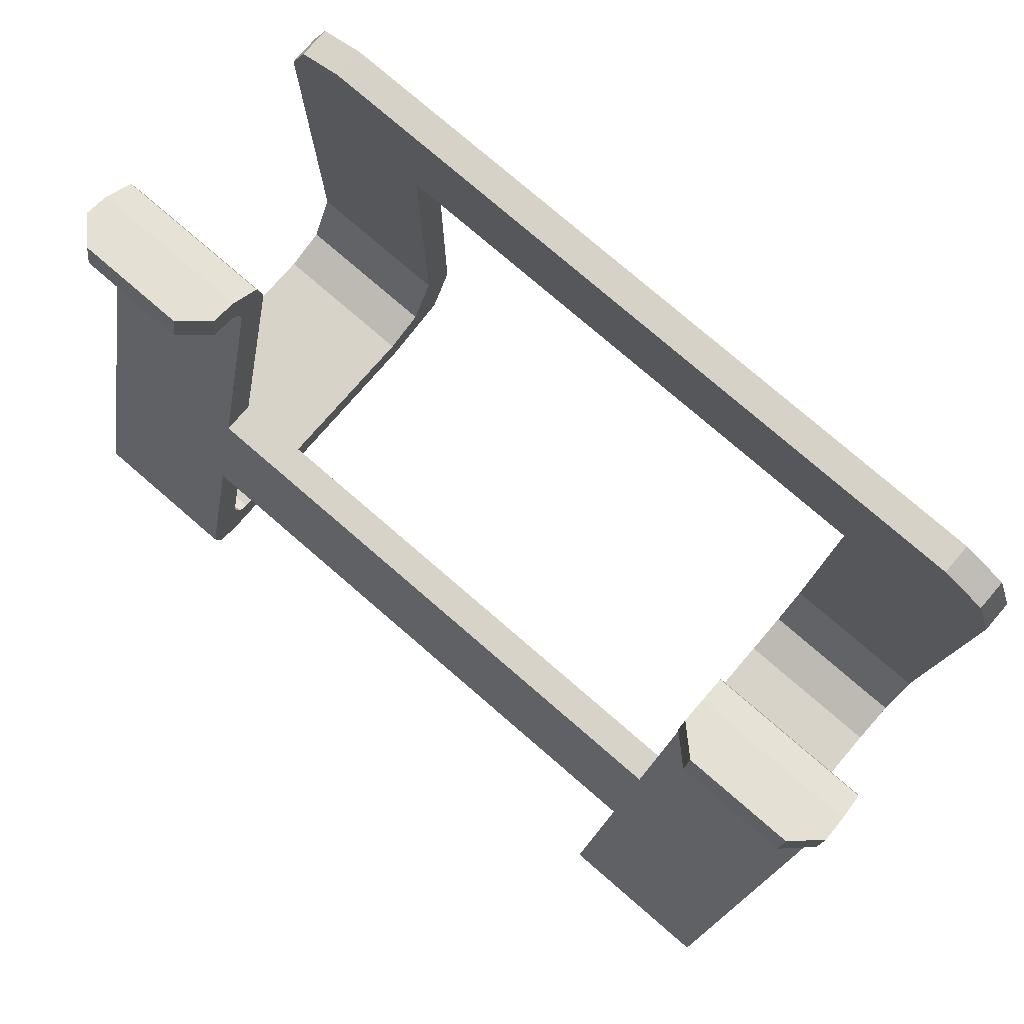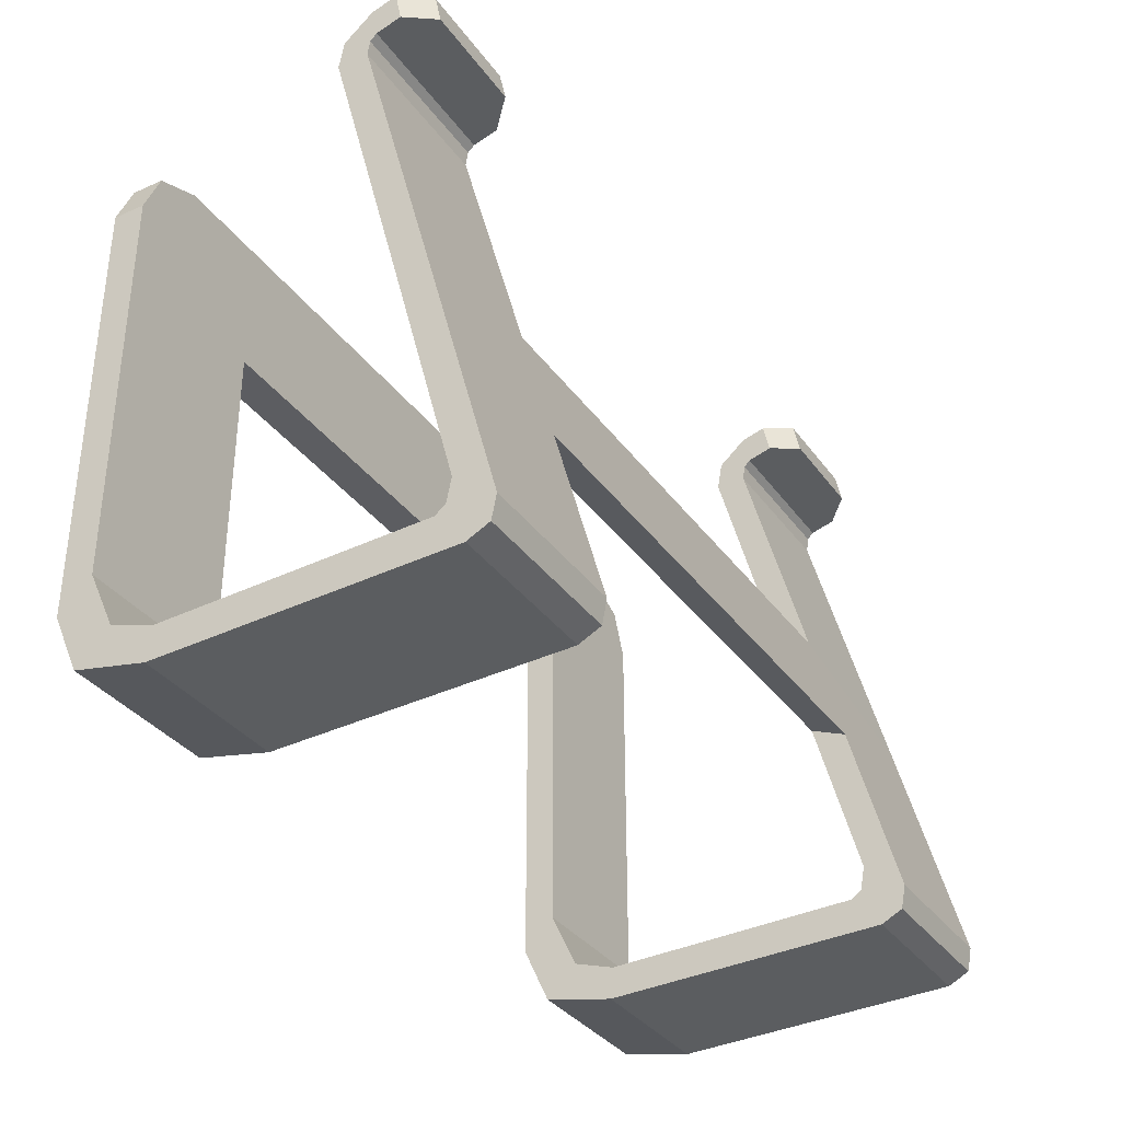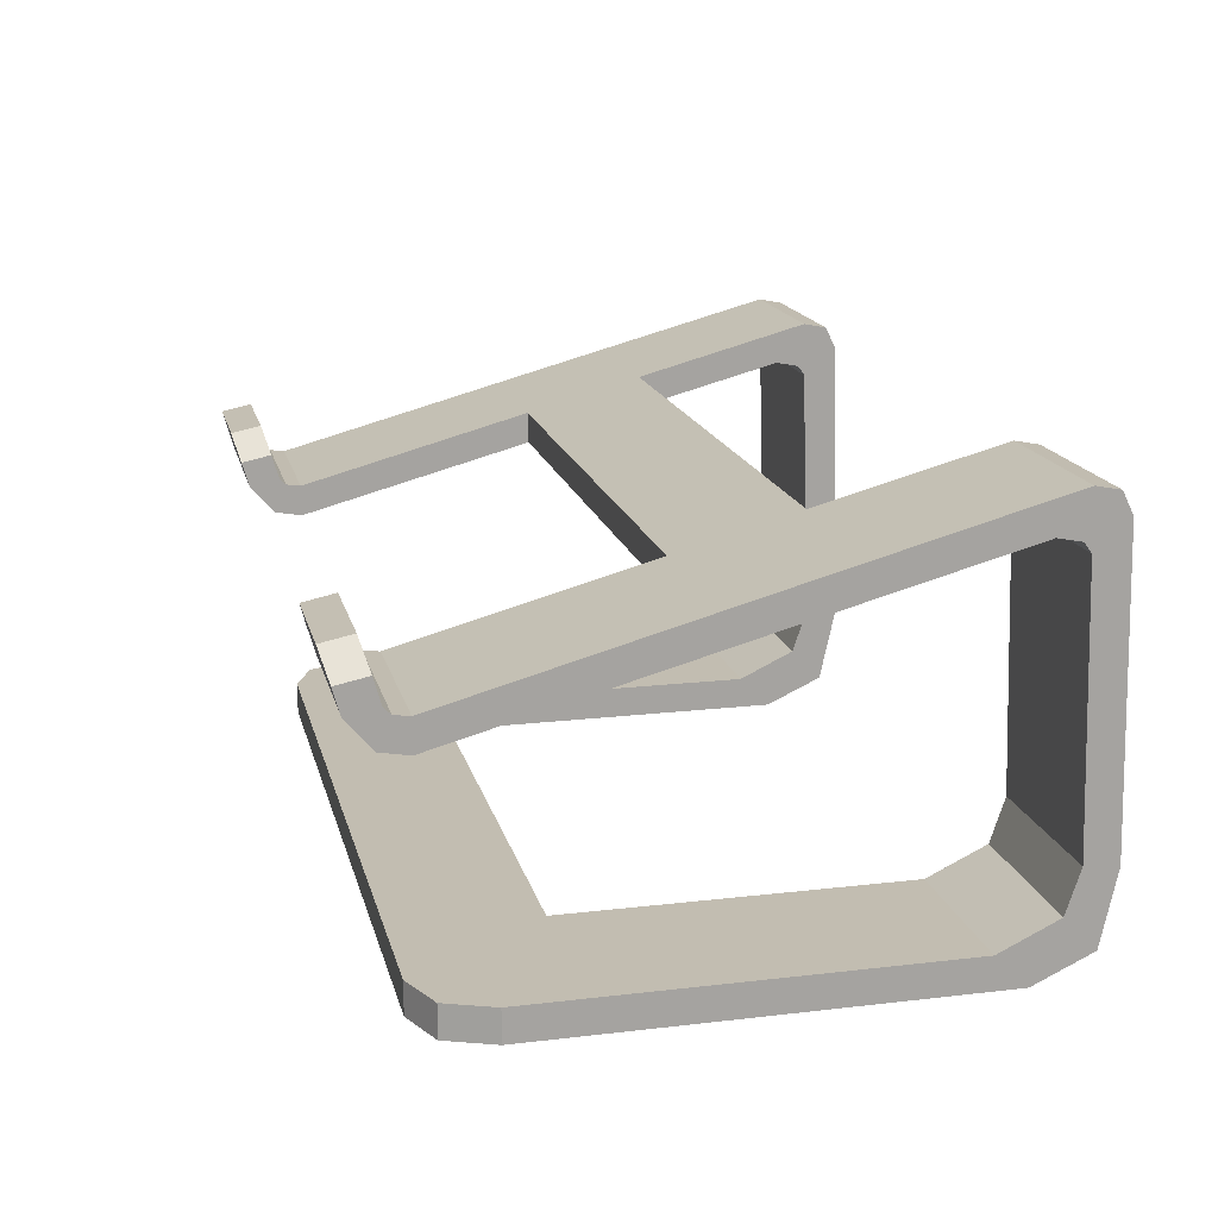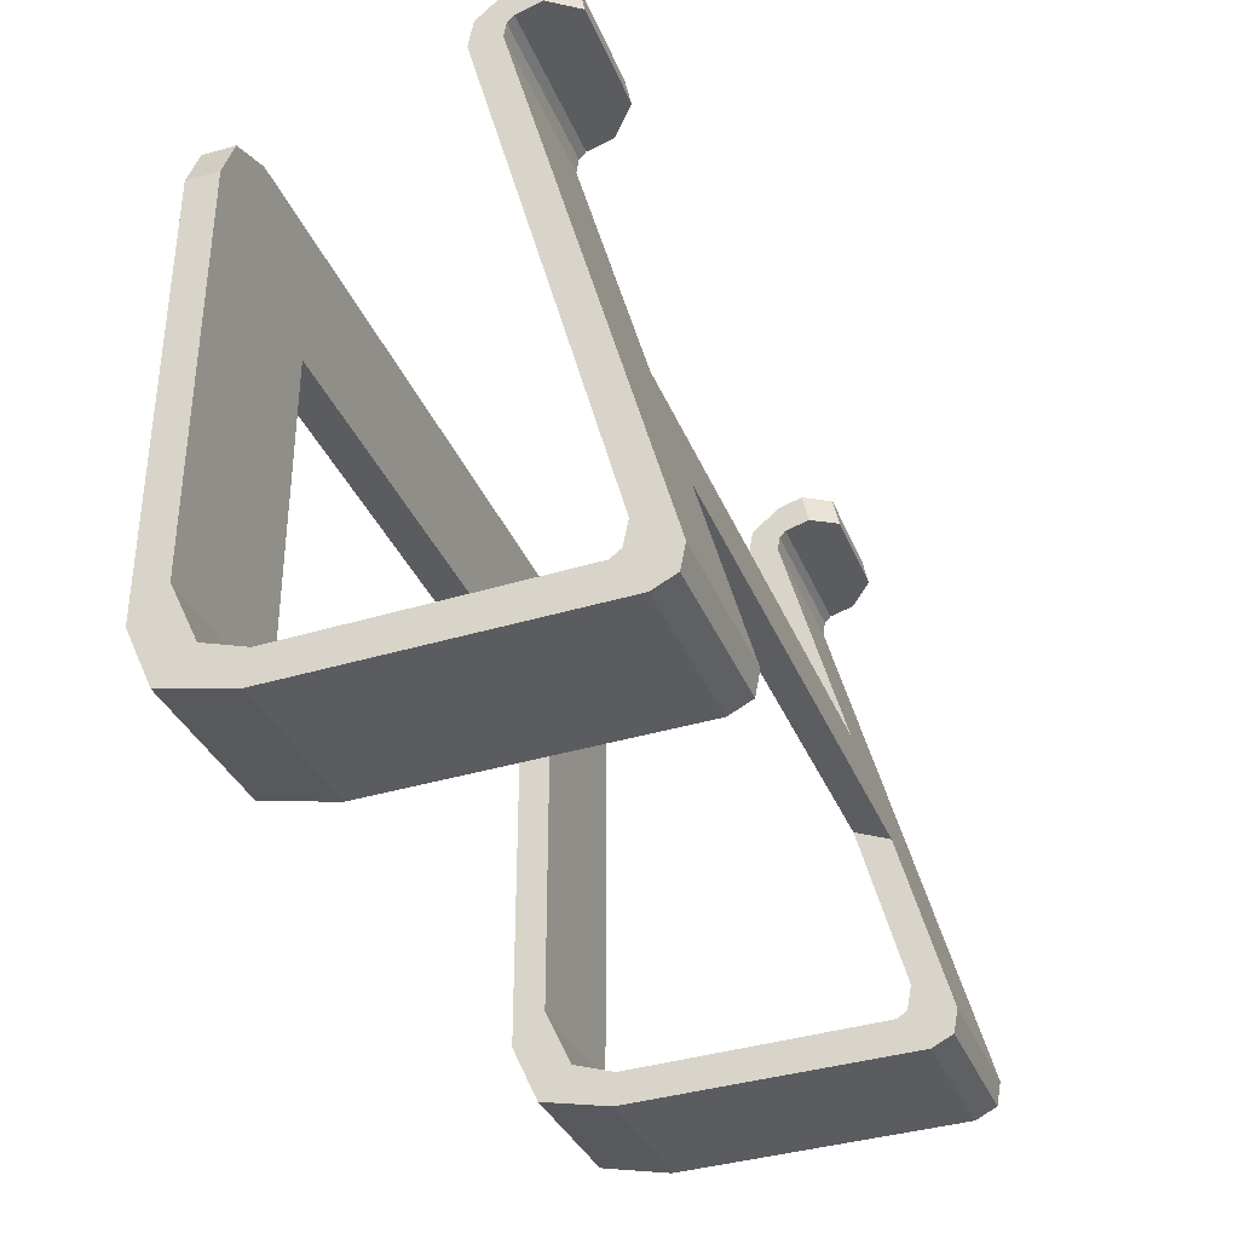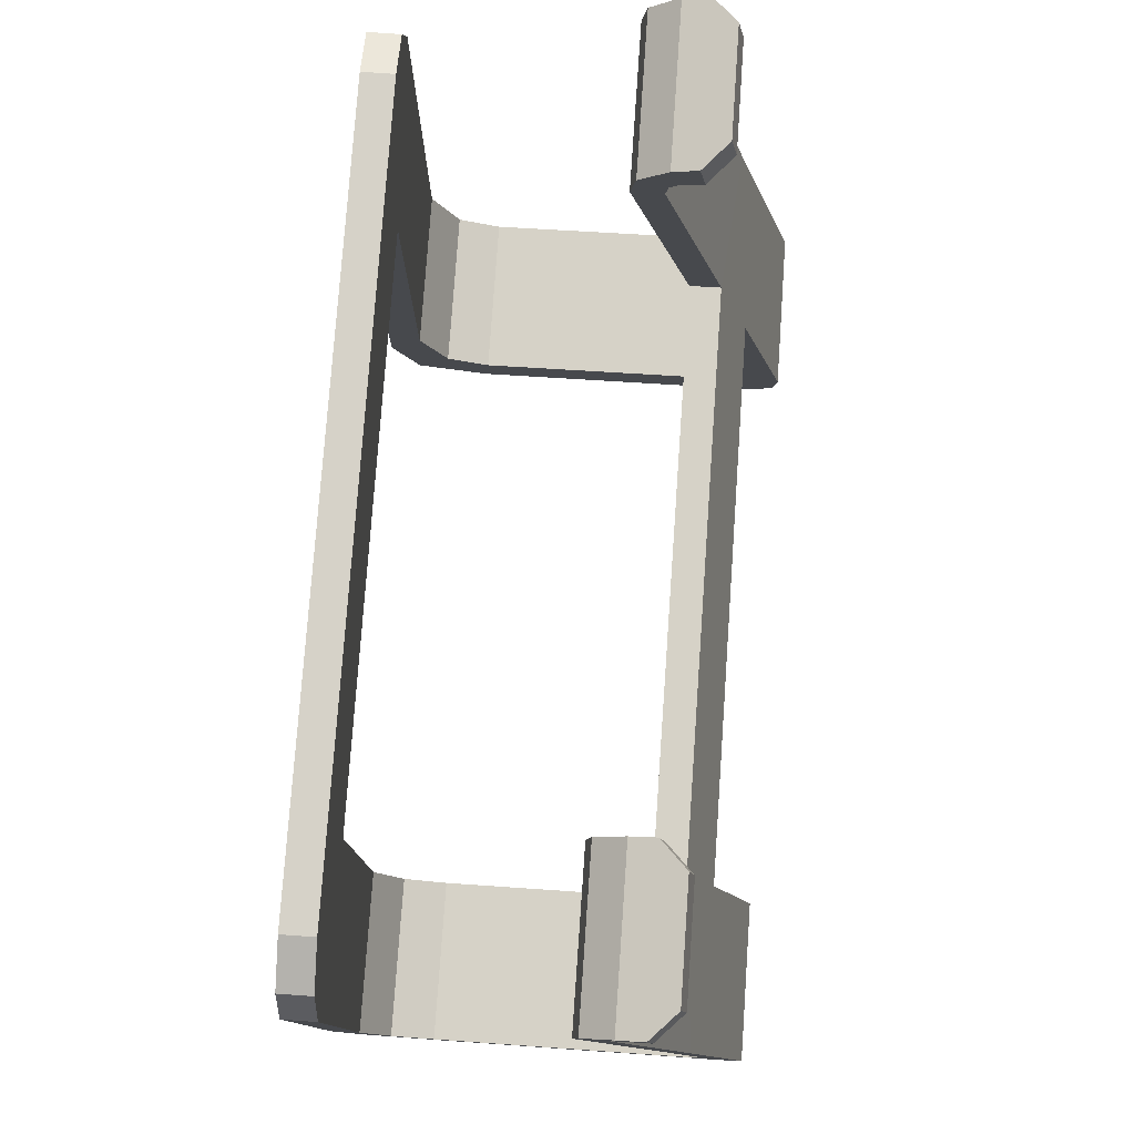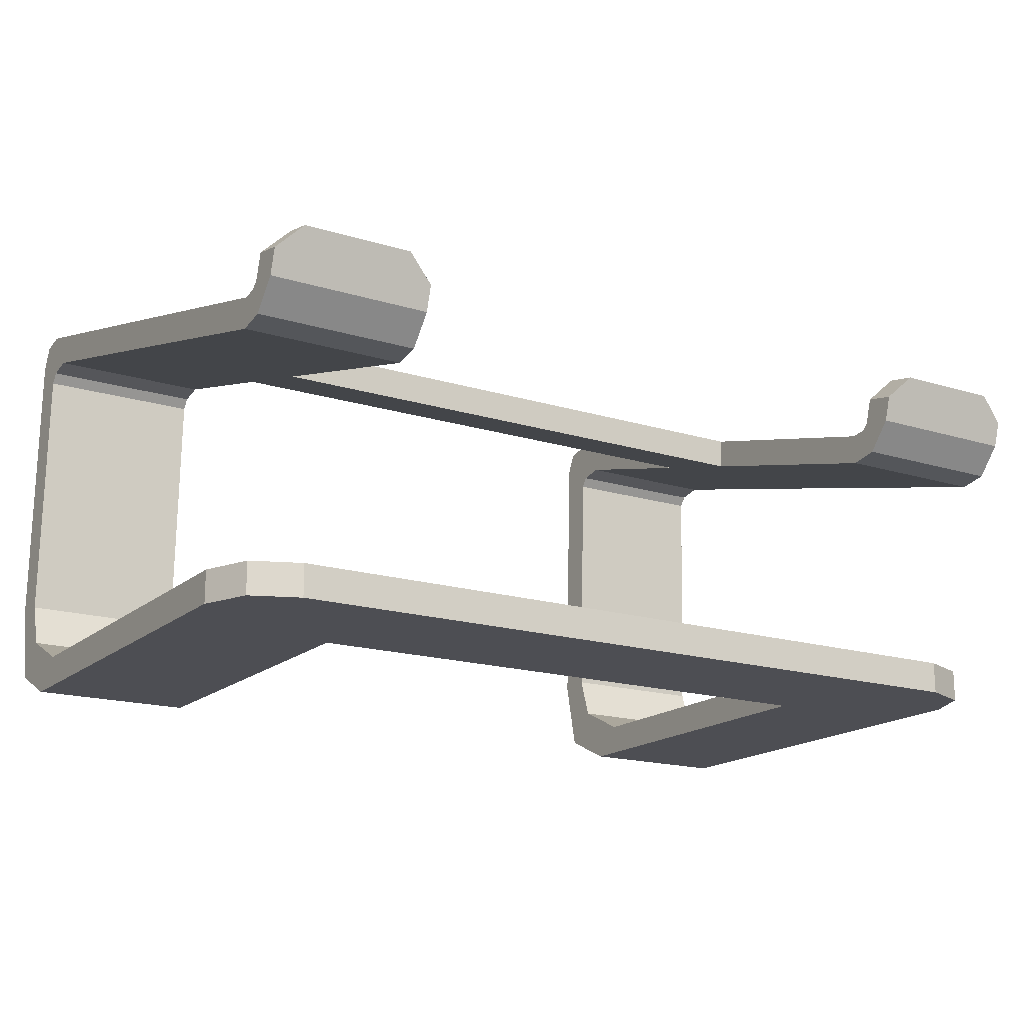
<metadata>
{"format":"obj","ext":"obj","renderer":"f3d","projection":"perspective","resolution":1024,"background":"white","views":[{"elev":78.1,"azim":-139.3,"up":"+Z"},{"elev":-34.7,"azim":120.7,"up":"+Z"},{"elev":16.8,"azim":76.6,"up":"+Y"},{"elev":-34.9,"azim":110.2,"up":"+Z"},{"elev":77.7,"azim":94.0,"up":"+Z"},{"elev":-17.3,"azim":-31.7,"up":"+Y"}]}
</metadata>
<code>
v -21.81 19.34 -11.34
v -21.81 20.41 -10.81
v -21.81 20.64 -9.64
v 21.81 19.34 -11.34
v 21.81 20.41 -10.81
v 21.81 20.64 -9.64
v -21.81 17.96 -9.707
v -21.81 18.45 -9.359
v -21.81 18.68 -8.191
v 21.81 17.96 -9.707
v 21.81 18.45 -9.359
v 21.81 18.68 -8.191
v -21.81 -0 -8.091
v -21.81 1.316 -10.97
v -21.81 4.9 -11.75
v 21.81 -0 -8.091
v 21.81 1.316 -10.97
v 21.81 4.9 -11.75
v -21.81 1.578 -6.54
v -21.81 2.927 -9.417
v -21.81 5.057 -10.12
v 21.81 1.578 -6.54
v 21.81 2.927 -9.417
v 21.81 5.057 -10.12
v -21.81 0 13.44
v -18.55 0 16.7
v -20.86 -0 15.74
v -21.81 1.578 13.44
v -20.86 1.578 15.74
v -18.55 1.578 16.7
v 21.81 0 13.44
v 20.86 -0 15.74
v 18.55 0 16.7
v 21.81 1.578 13.44
v 18.55 1.578 16.7
v 20.86 1.578 15.74
v -13.91 1.578 10.01
v 13.91 1.578 10.01
v 13.91 0 9.744
v -13.91 0 9.744
v 13.91 -0 -8.091
v -13.91 -0 -8.091
v 13.91 1.316 -10.97
v -13.91 1.316 -10.97
v 13.91 4.9 -11.75
v -13.91 4.9 -11.75
v 13.91 19.34 -11.34
v -13.91 19.34 -11.34
v 13.91 20.41 -10.81
v -13.91 20.41 -10.81
v 13.91 20.64 -9.64
v -13.91 20.64 -9.64
v 13.91 18.68 -8.191
v -13.91 18.68 -8.191
v 13.91 18.45 -9.359
v -13.91 18.45 -9.359
v 13.91 17.96 -9.707
v -13.91 17.96 -9.707
v 13.91 5.057 -10.12
v -13.91 5.057 -10.12
v 13.91 2.927 -9.417
v -13.91 2.927 -9.417
v 13.91 1.578 -6.54
v -13.91 1.578 -6.54
v 13.91 18.27 -0.8486
v 13.91 16.7 4.97
v -13.91 16.7 4.97
v -13.91 18.27 -0.8487
v -21.81 17.48 2.061
v -21.81 15.74 2.786
v -13.91 15.17 4.925
v -13.91 16.52 -0.1254
v 13.91 15.17 4.925
v 13.91 16.52 -0.1255
v 21.81 15.74 2.785
v 21.81 17.48 2.061
v 21.81 13.55 16.58
v 21.81 12.02 16.58
v 13.91 13.55 16.58
v 13.91 12.02 16.58
v -13.91 13.55 16.58
v -13.91 12.02 16.58
v -21.81 13.55 16.58
v -21.81 12.02 16.58
v 21.81 13.66 17.31
v 21.81 12.27 17.93
v 13.91 13.66 17.31
v 13.91 12.27 17.93
v -13.91 13.66 17.31
v -13.91 12.27 17.93
v -21.81 13.66 17.31
v -21.81 12.27 17.93
v 21.81 13.98 17.63
v 21.81 13.67 19.12
v 13.91 13.98 17.63
v 13.91 13.67 19.12
v -13.91 13.98 17.63
v -13.91 13.67 19.12
v -21.81 13.98 17.63
v -21.81 13.67 19.12
v 20.54 16.44 18.33
v 21.81 15.21 17.98
v 20.54 16.13 19.82
v 21.81 14.9 19.47
v 15.19 16.44 18.33
v 13.91 15.21 17.98
v 15.19 16.13 19.82
v 13.91 14.9 19.47
v -15.19 16.44 18.33
v -13.91 15.21 17.98
v -15.19 16.13 19.82
v -13.91 14.9 19.47
v -20.54 16.44 18.33
v -21.81 15.21 17.98
v -20.54 16.13 19.82
v -21.81 14.9 19.47
f 4 5 11 10
f 5 6 12 11
f 3 2 8 9
f 2 1 7 8
f 24 18 4 10
f 7 1 15 21
f 16 17 23 22
f 17 18 24 23
f 15 14 20 21
f 14 13 19 20
f 25 27 29 28
f 27 26 30 29
f 33 32 36 35
f 32 31 34 36
f 34 35 36
f 30 28 29
f 26 27 25
f 33 31 32
f 38 37 30 35
f 35 30 26 33
f 33 26 40 39
f 47 49 5 4
f 49 51 6 5
f 53 55 11 12
f 55 57 10 11
f 59 24 10 57
f 4 18 45 47
f 41 43 17 16
f 43 45 18 17
f 59 61 23 24
f 61 63 22 23
f 33 39 31
f 34 38 35
f 103 101 105 107
f 37 28 30
f 26 25 40
f 13 14 44 42
f 14 15 46 44
f 46 15 1 48
f 1 2 50 48
f 2 3 52 50
f 111 109 113 115
f 9 8 56 54
f 8 7 58 56
f 58 7 21 60
f 21 20 62 60
f 20 19 64 62
f 65 66 76
f 66 65 68 67
f 67 68 69
f 70 72 71
f 71 72 74 73
f 73 74 75
f 75 76 77 78
f 69 70 84 83
f 76 66 79 77
f 73 75 78 80
f 67 69 83 81
f 69 68 52 3
f 3 9 70 69
f 9 54 72 70
f 53 12 75 74
f 12 6 76 75
f 6 51 65 76
f 19 13 25 28
f 42 40 25 13
f 31 39 41 16
f 34 31 16 22
f 38 34 22 63
f 28 37 64 19
f 37 38 39 40
f 38 63 41 39
f 63 61 43 41
f 61 59 45 43
f 47 45 59 57
f 57 55 49 47
f 55 53 51 49
f 53 74 65 51
f 74 72 68 65
f 72 54 52 68
f 54 56 50 52
f 56 58 48 50
f 46 48 58 60
f 60 62 44 46
f 62 64 42 44
f 64 37 40 42
f 66 73 80 79
f 66 67 71 73
f 71 67 81 82
f 71 82 84 70
f 78 77 85 86
f 77 79 87 85
f 79 80 88 87
f 80 78 86 88
f 82 81 89 90
f 81 83 91 89
f 83 84 92 91
f 84 82 90 92
f 86 85 93 94
f 85 87 95 93
f 87 88 96 95
f 88 86 94 96
f 90 89 97 98
f 89 91 99 97
f 91 92 100 99
f 92 90 98 100
f 94 93 102 104
f 102 106 105 101
f 95 96 108 106
f 96 94 104 108
f 98 97 110 112
f 110 114 113 109
f 99 100 116 114
f 100 98 112 116
f 102 101 103 104
f 105 106 108 107
f 110 109 111 112
f 113 114 116 115
f 108 104 103 107
f 116 112 111 115
f 93 95 106 102
f 97 99 114 110

</code>
